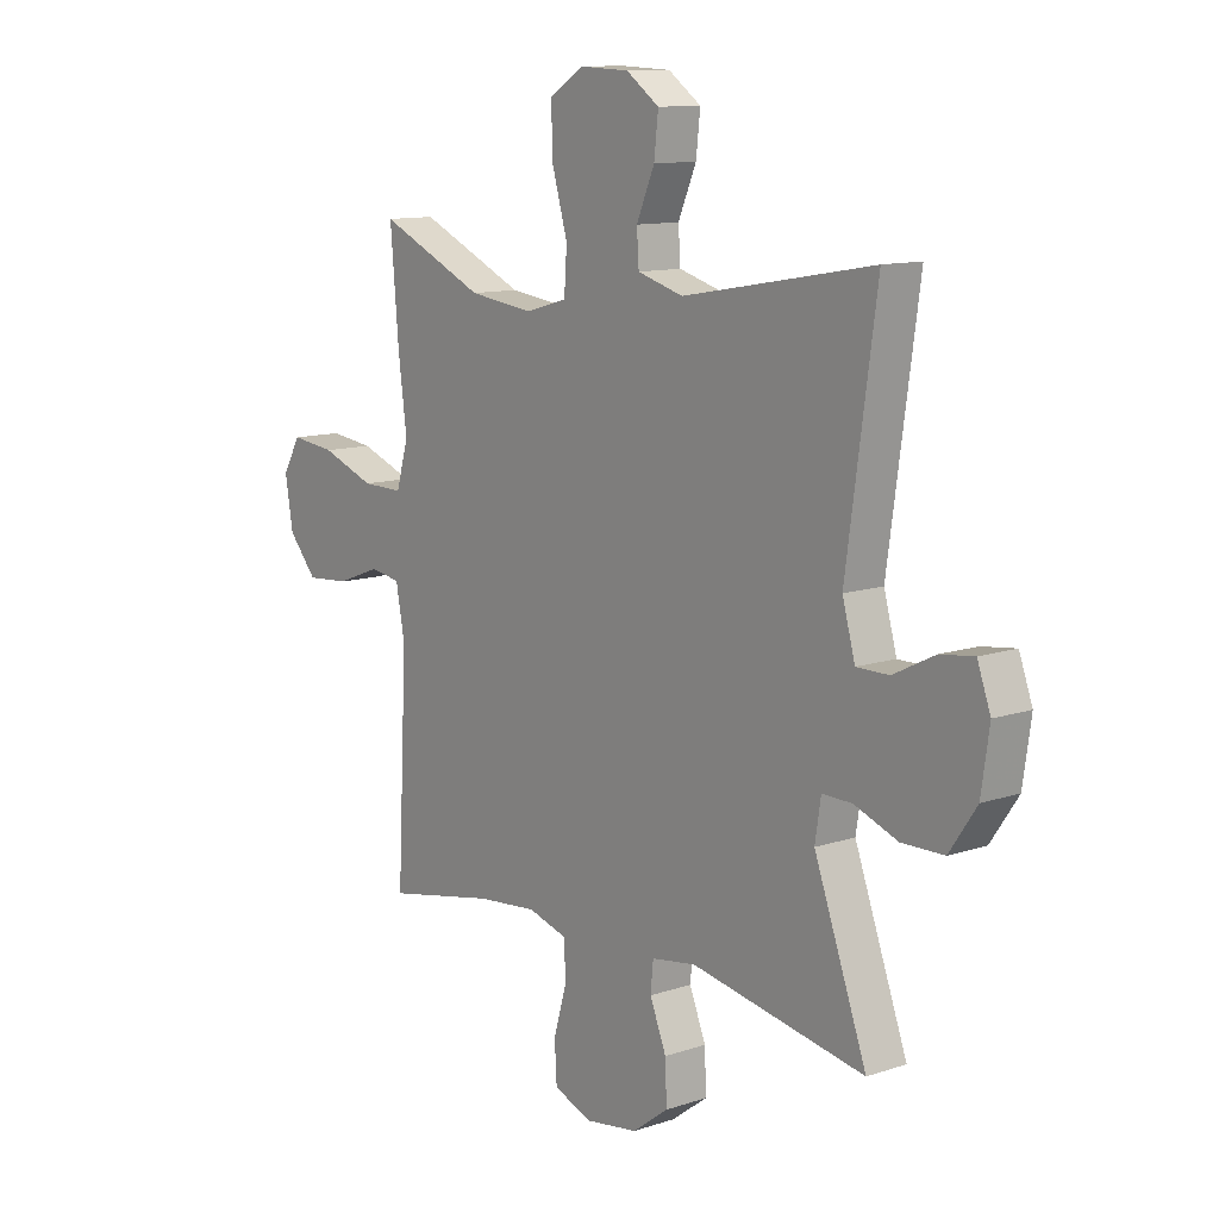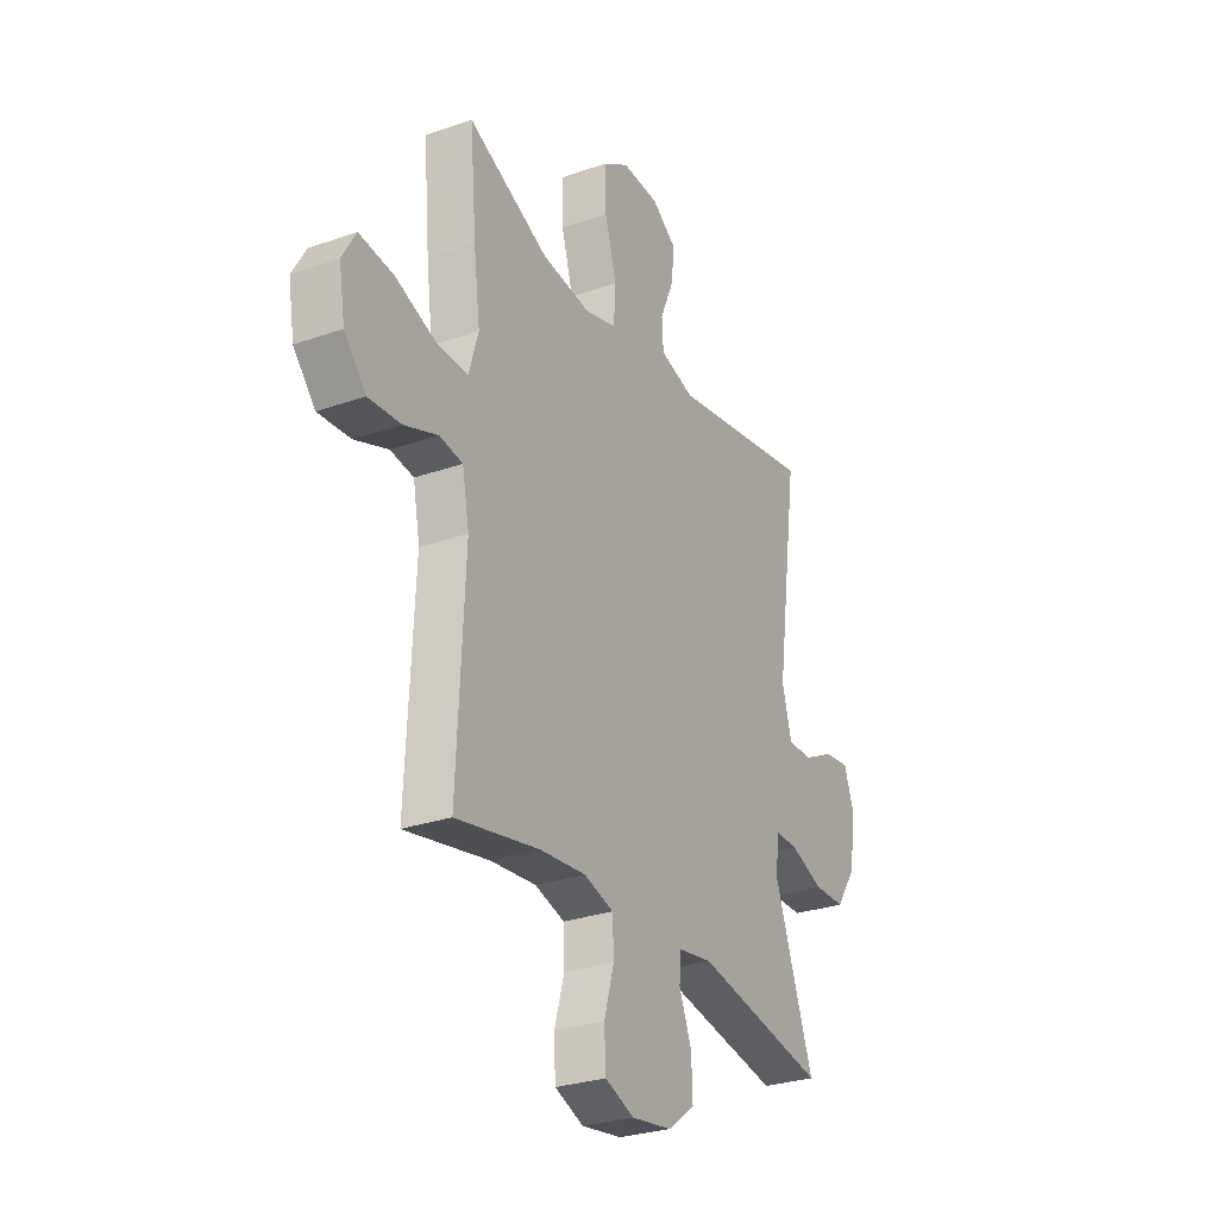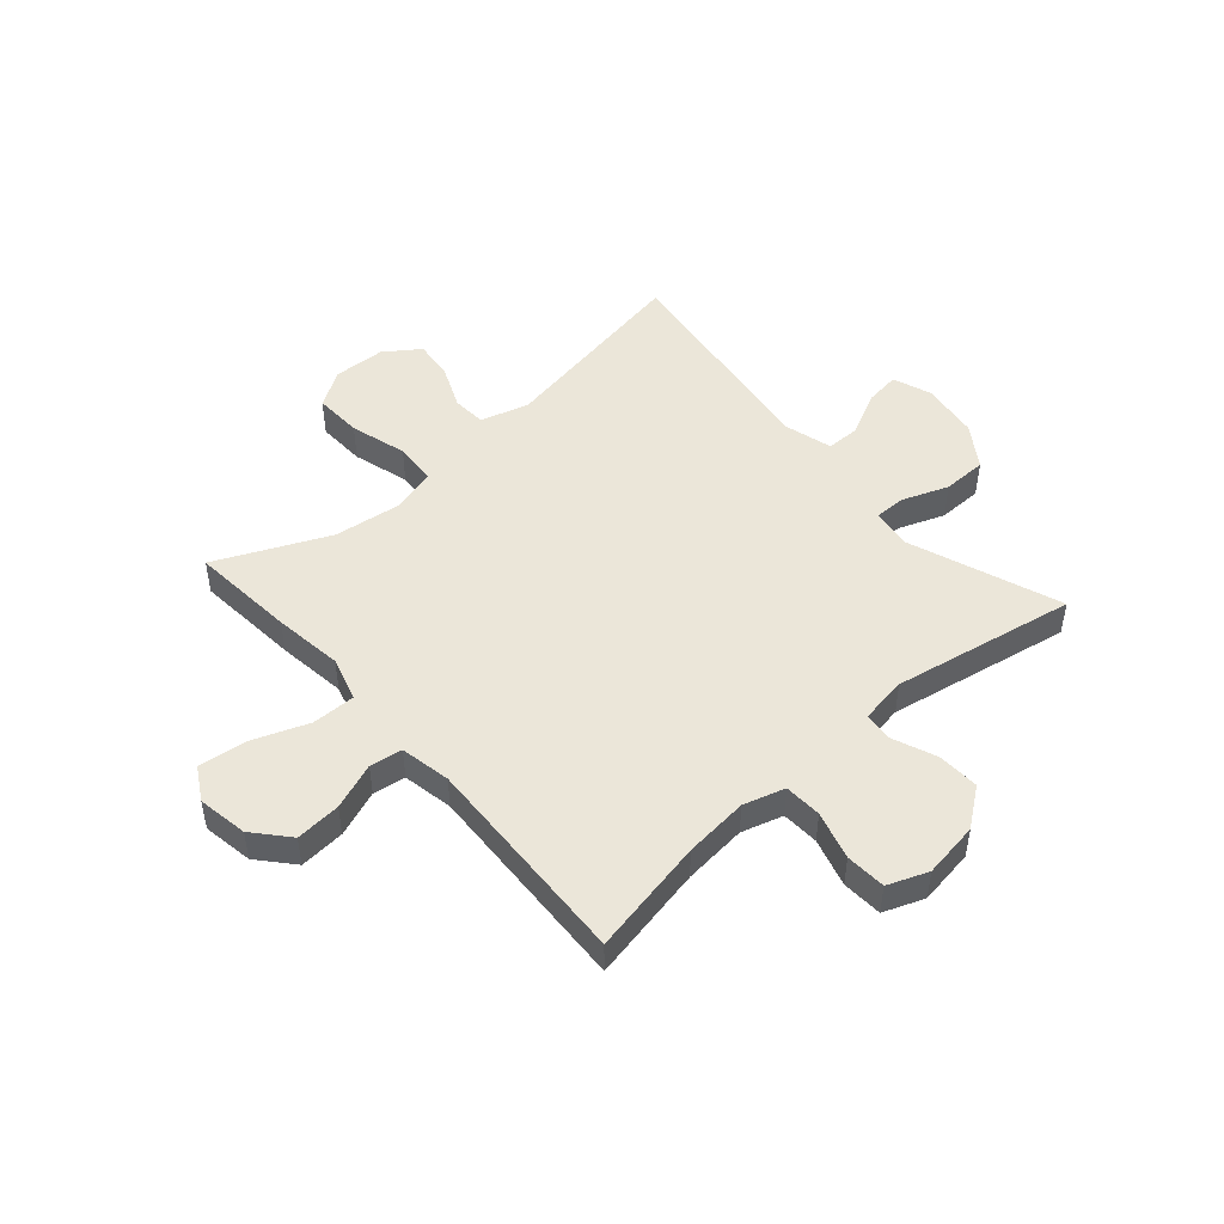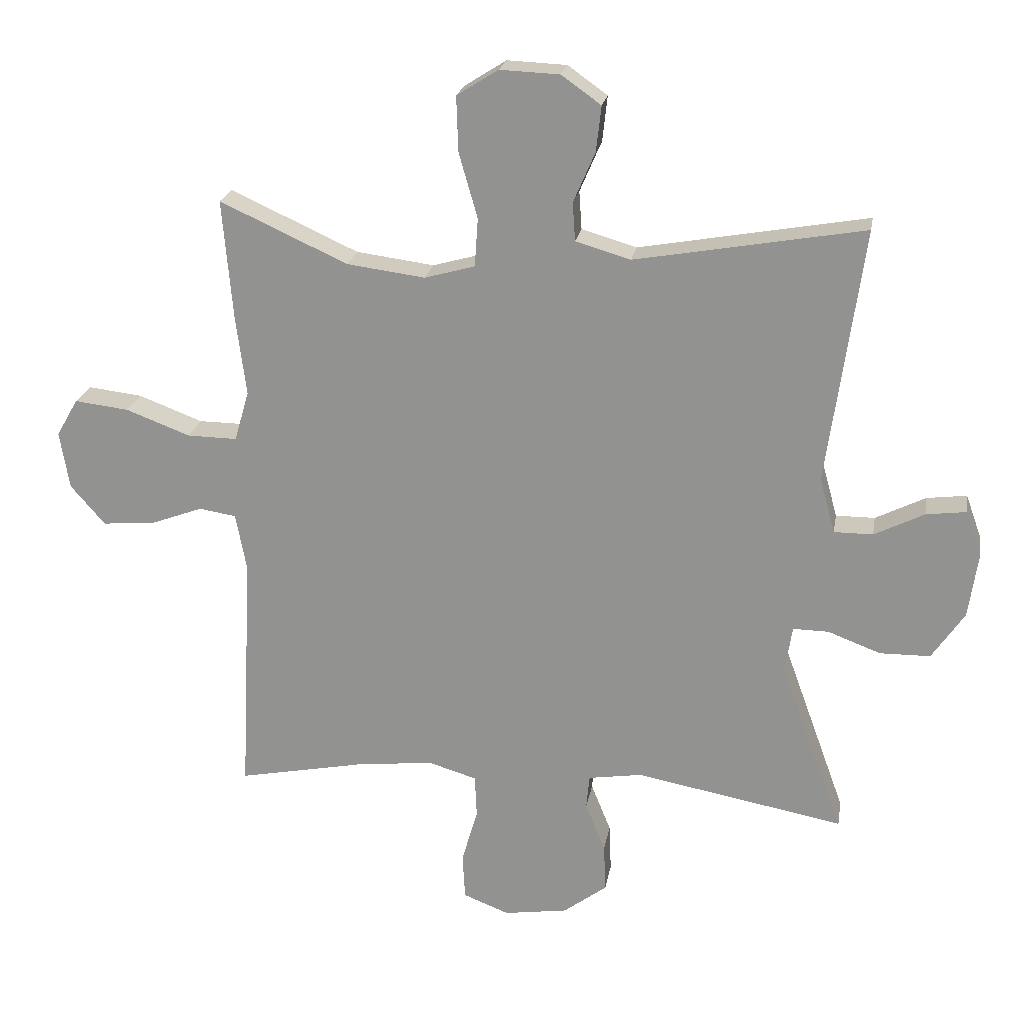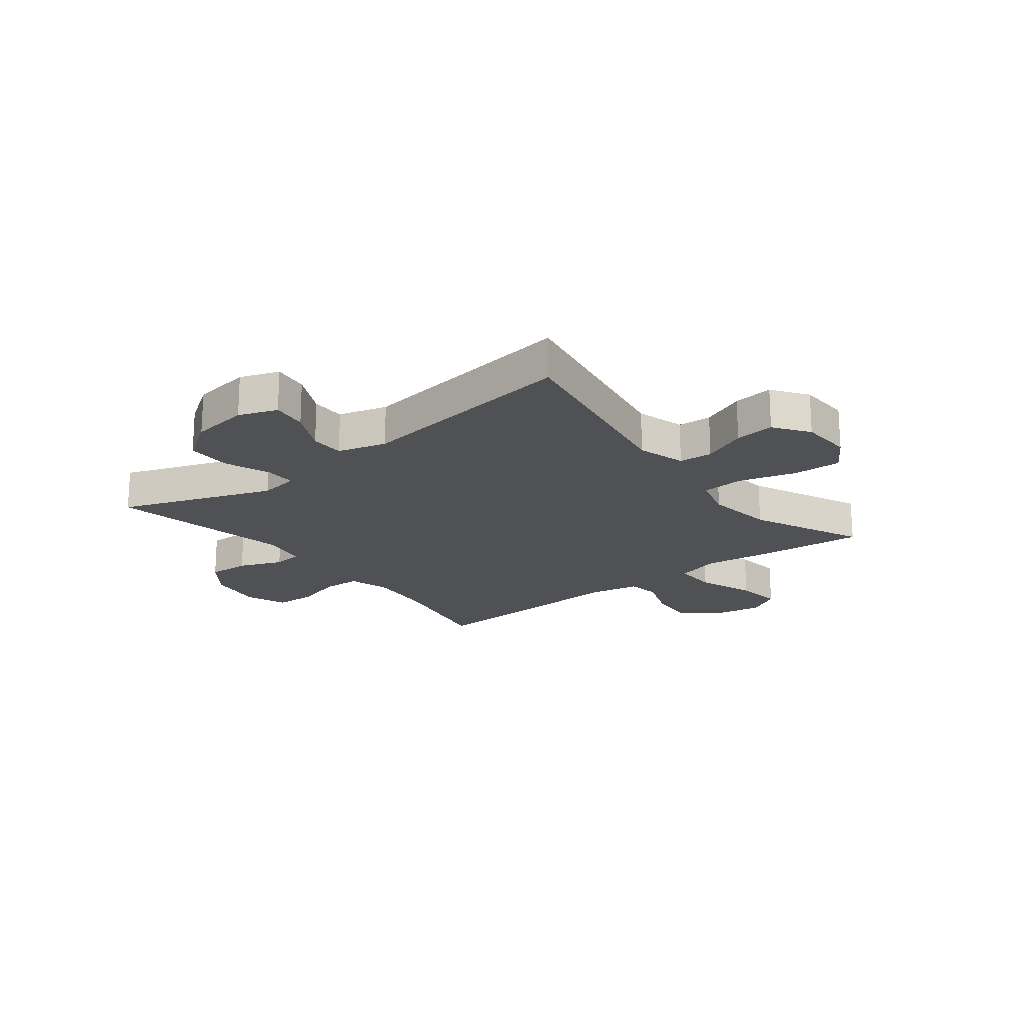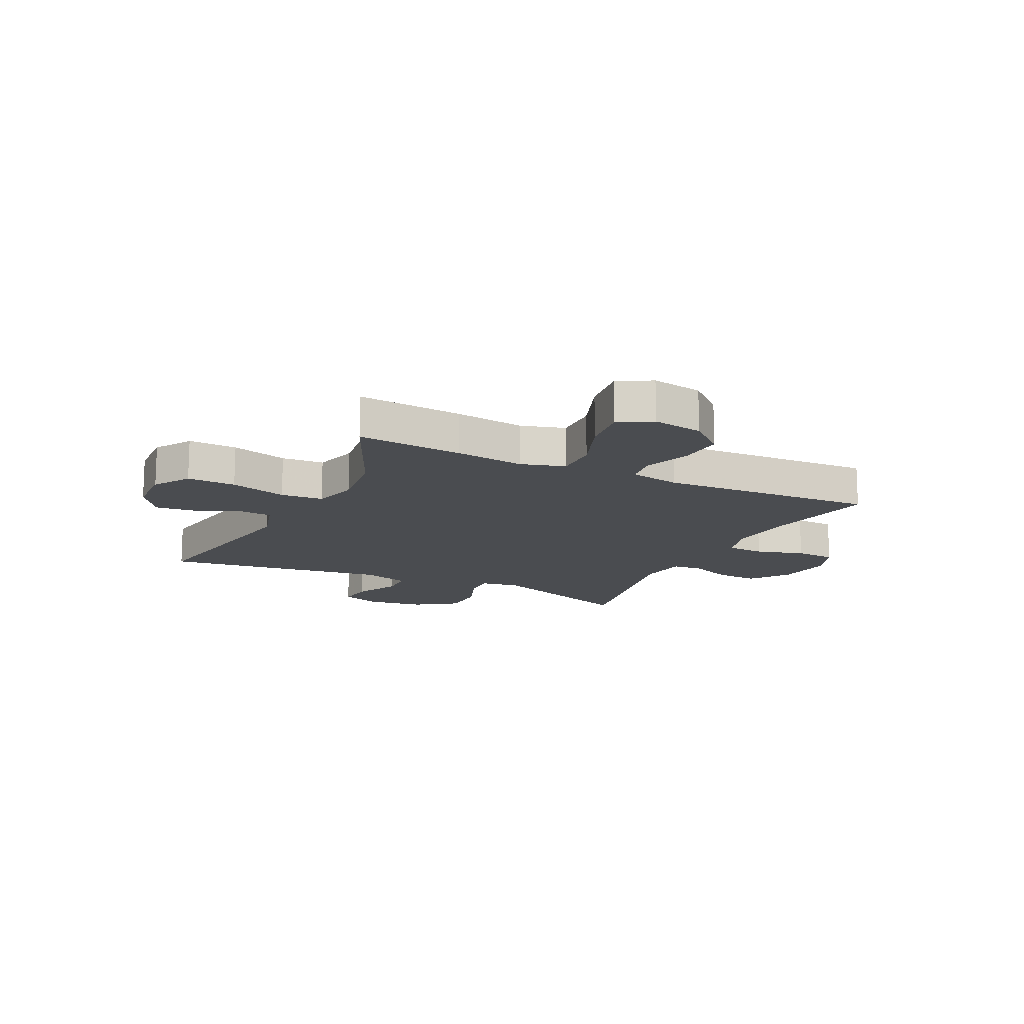
<metadata>
{"format":"obj","ext":"obj","renderer":"f3d","projection":"perspective","resolution":1024,"background":"white","views":[{"elev":11.4,"azim":-129.0,"up":"+Z"},{"elev":-28.5,"azim":117.7,"up":"+Z"},{"elev":48.5,"azim":138.7,"up":"+Y"},{"elev":21.8,"azim":-170.4,"up":"+Z"},{"elev":-19.8,"azim":-52.0,"up":"+Y"},{"elev":-14.7,"azim":64.1,"up":"+Y"}]}
</metadata>
<code>
v 0.5 0.07 0.5
v 0.484 0.07 0.312
v 0.468 0.07 0.188
v 0.491 0.07 0.109
v 0.569 0.07 0.11
v 0.67 0.07 0.148
v 0.755 0.07 0.158
v 0.789 0.07 0.099
v 0.774 0.07 0.009
v 0.72 0.07 -0.053
v 0.639 0.07 -0.047
v 0.556 0.07 -0.016
v 0.498 0.07 -0.025
v 0.481 0.07 -0.115
v 0.5 0.07 -0.5
v 0.292 0.07 -0.459
v 0.178 0.07 -0.448
v 0.104 0.07 -0.47
v 0.101 0.07 -0.537
v 0.126 0.07 -0.623
v 0.122 0.07 -0.695
v 0.05 0.07 -0.723
v -0.05 0.07 -0.708
v -0.118 0.07 -0.657
v -0.115 0.07 -0.582
v -0.084 0.07 -0.505
v -0.089 0.07 -0.452
v -0.173 0.07 -0.439
v -0.5 0.07 -0.5
v -0.401 0.07 -0.228
v -0.412 0.07 -0.157
v -0.468 0.07 -0.158
v -0.55 0.07 -0.189
v -0.629 0.07 -0.188
v -0.68 0.07 -0.113
v -0.695 0.07 -0.009
v -0.67 0.07 0.06
v -0.607 0.07 0.052
v -0.529 0.07 0.013
v -0.468 0.07 0.013
v -0.444 0.07 0.1
v -0.5 0.07 0.5
v -0.142 0.07 0.437
v -0.056 0.07 0.462
v -0.052 0.07 0.522
v -0.086 0.07 0.601
v -0.094 0.07 0.672
v -0.032 0.07 0.716
v 0.061 0.07 0.72
v 0.126 0.07 0.679
v 0.123 0.07 0.592
v 0.094 0.07 0.491
v 0.099 0.07 0.415
v 0.178 0.07 0.393
v 0.3 0.07 0.409
v 0.5 0 0.5
v 0.484 0 0.312
v 0.468 0 0.188
v 0.491 0 0.109
v 0.569 0 0.11
v 0.67 0 0.148
v 0.755 0 0.158
v 0.789 0 0.099
v 0.774 0 0.009
v 0.72 0 -0.053
v 0.639 0 -0.047
v 0.556 0 -0.016
v 0.498 0 -0.025
v 0.481 0 -0.115
v 0.5 0 -0.5
v 0.292 0 -0.459
v 0.178 0 -0.448
v 0.104 0 -0.47
v 0.101 0 -0.537
v 0.126 0 -0.623
v 0.122 0 -0.695
v 0.05 0 -0.723
v -0.05 0 -0.708
v -0.118 0 -0.657
v -0.115 0 -0.582
v -0.084 0 -0.505
v -0.089 0 -0.452
v -0.173 0 -0.439
v -0.5 0 -0.5
v -0.401 0 -0.228
v -0.412 0 -0.157
v -0.468 0 -0.158
v -0.55 0 -0.189
v -0.629 0 -0.188
v -0.68 0 -0.113
v -0.695 0 -0.009
v -0.67 0 0.06
v -0.607 0 0.052
v -0.529 0 0.013
v -0.468 0 0.013
v -0.444 0 0.1
v -0.5 0 0.5
v -0.142 0 0.437
v -0.056 0 0.462
v -0.052 0 0.522
v -0.086 0 0.601
v -0.094 0 0.672
v -0.032 0 0.716
v 0.061 0 0.72
v 0.126 0 0.679
v 0.123 0 0.592
v 0.094 0 0.491
v 0.099 0 0.415
v 0.178 0 0.393
v 0.3 0 0.409
f 50 51 52
f 49 50 52
f 48 49 52
f 47 48 52
f 46 47 52
f 45 46 52
f 44 45 52 53
f 43 44 53
f 41 42 43
f 43 53 54
f 41 43 54
f 40 41 54
f 37 38 39
f 36 37 39
f 35 36 39
f 34 35 39
f 33 34 39
f 32 33 39
f 31 32 39 40
f 28 29 30
f 27 28 30 31
f 24 25 26
f 23 24 26
f 22 23 26
f 21 22 26
f 20 21 26
f 19 20 26
f 18 19 26 27
f 40 54 55
f 31 40 55
f 27 31 55
f 18 27 55
f 17 18 55
f 10 11 12
f 9 10 12
f 8 9 12
f 7 8 12
f 6 7 12
f 5 6 12
f 4 5 12 13
f 3 4 13 14
f 1 2 3
f 55 1 3
f 17 55 3
f 16 17 3
f 16 3 14
f 14 15 16
f 107 106 105
f 107 105 104
f 107 104 103
f 107 103 102
f 107 102 101
f 107 101 100
f 108 107 100 99
f 108 99 98
f 98 97 96
f 109 108 98
f 109 98 96
f 109 96 95
f 94 93 92
f 94 92 91
f 94 91 90
f 94 90 89
f 94 89 88
f 94 88 87
f 95 94 87 86
f 85 84 83
f 86 85 83 82
f 81 80 79
f 81 79 78
f 81 78 77
f 81 77 76
f 81 76 75
f 81 75 74
f 82 81 74 73
f 110 109 95
f 110 95 86
f 110 86 82
f 110 82 73
f 110 73 72
f 67 66 65
f 67 65 64
f 67 64 63
f 67 63 62
f 67 62 61
f 67 61 60
f 68 67 60 59
f 69 68 59 58
f 58 57 56
f 58 56 110
f 58 110 72
f 58 72 71
f 69 58 71
f 71 70 69
f 1 56 57 2
f 2 57 58 3
f 3 58 59 4
f 4 59 60 5
f 5 60 61 6
f 6 61 62 7
f 7 62 63 8
f 8 63 64 9
f 9 64 65 10
f 10 65 66 11
f 11 66 67 12
f 12 67 68 13
f 13 68 69 14
f 14 69 70 15
f 15 70 71 16
f 16 71 72 17
f 17 72 73 18
f 18 73 74 19
f 19 74 75 20
f 20 75 76 21
f 21 76 77 22
f 22 77 78 23
f 23 78 79 24
f 24 79 80 25
f 25 80 81 26
f 26 81 82 27
f 27 82 83 28
f 28 83 84 29
f 29 84 85 30
f 30 85 86 31
f 31 86 87 32
f 32 87 88 33
f 33 88 89 34
f 34 89 90 35
f 35 90 91 36
f 36 91 92 37
f 37 92 93 38
f 38 93 94 39
f 39 94 95 40
f 40 95 96 41
f 41 96 97 42
f 42 97 98 43
f 43 98 99 44
f 44 99 100 45
f 45 100 101 46
f 46 101 102 47
f 47 102 103 48
f 48 103 104 49
f 49 104 105 50
f 50 105 106 51
f 51 106 107 52
f 52 107 108 53
f 53 108 109 54
f 54 109 110 55
f 55 110 56 1

</code>
